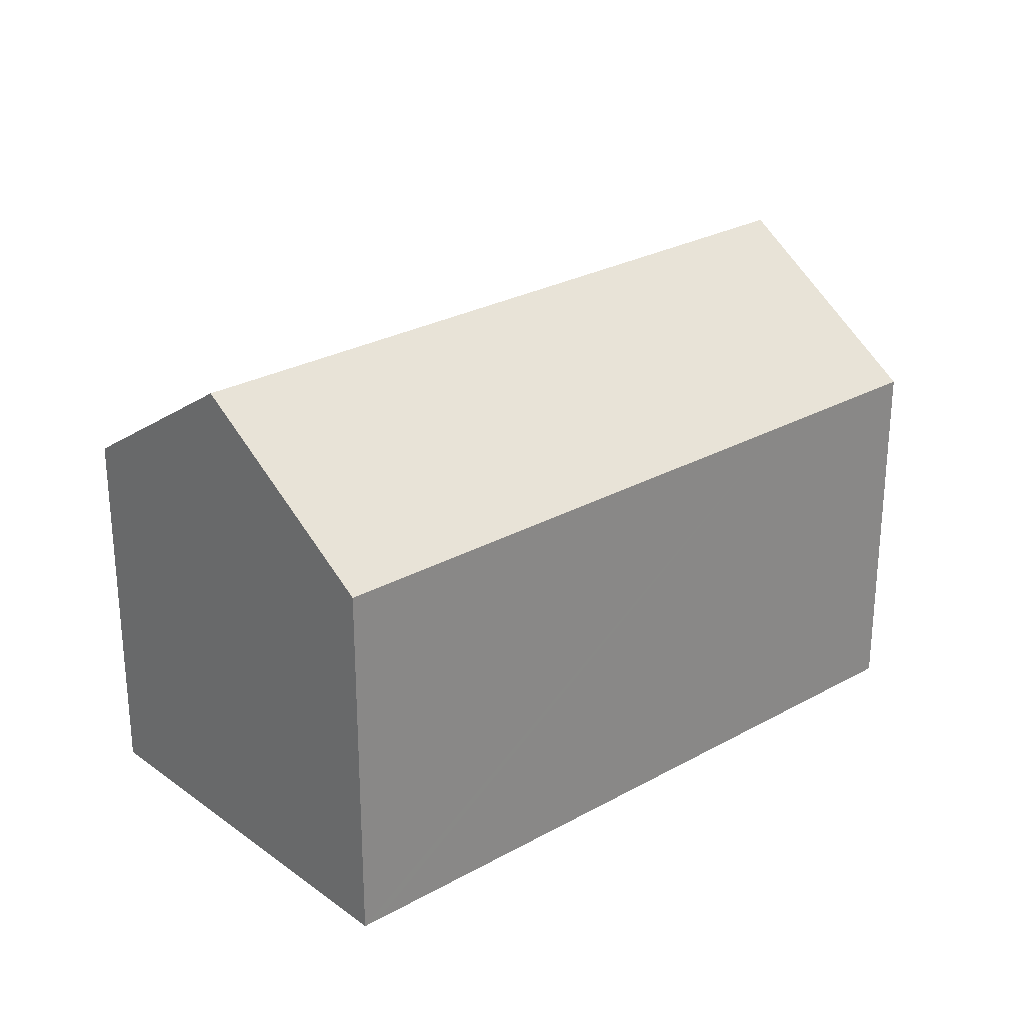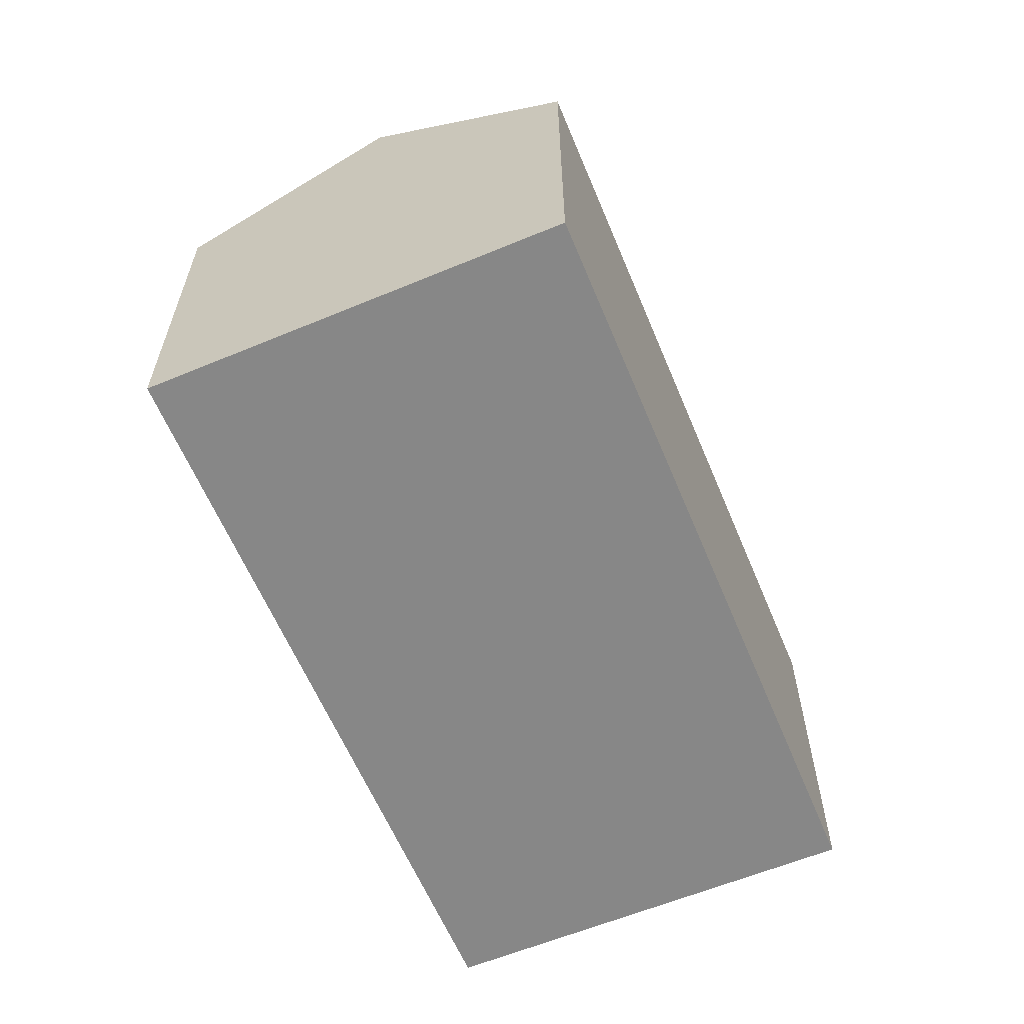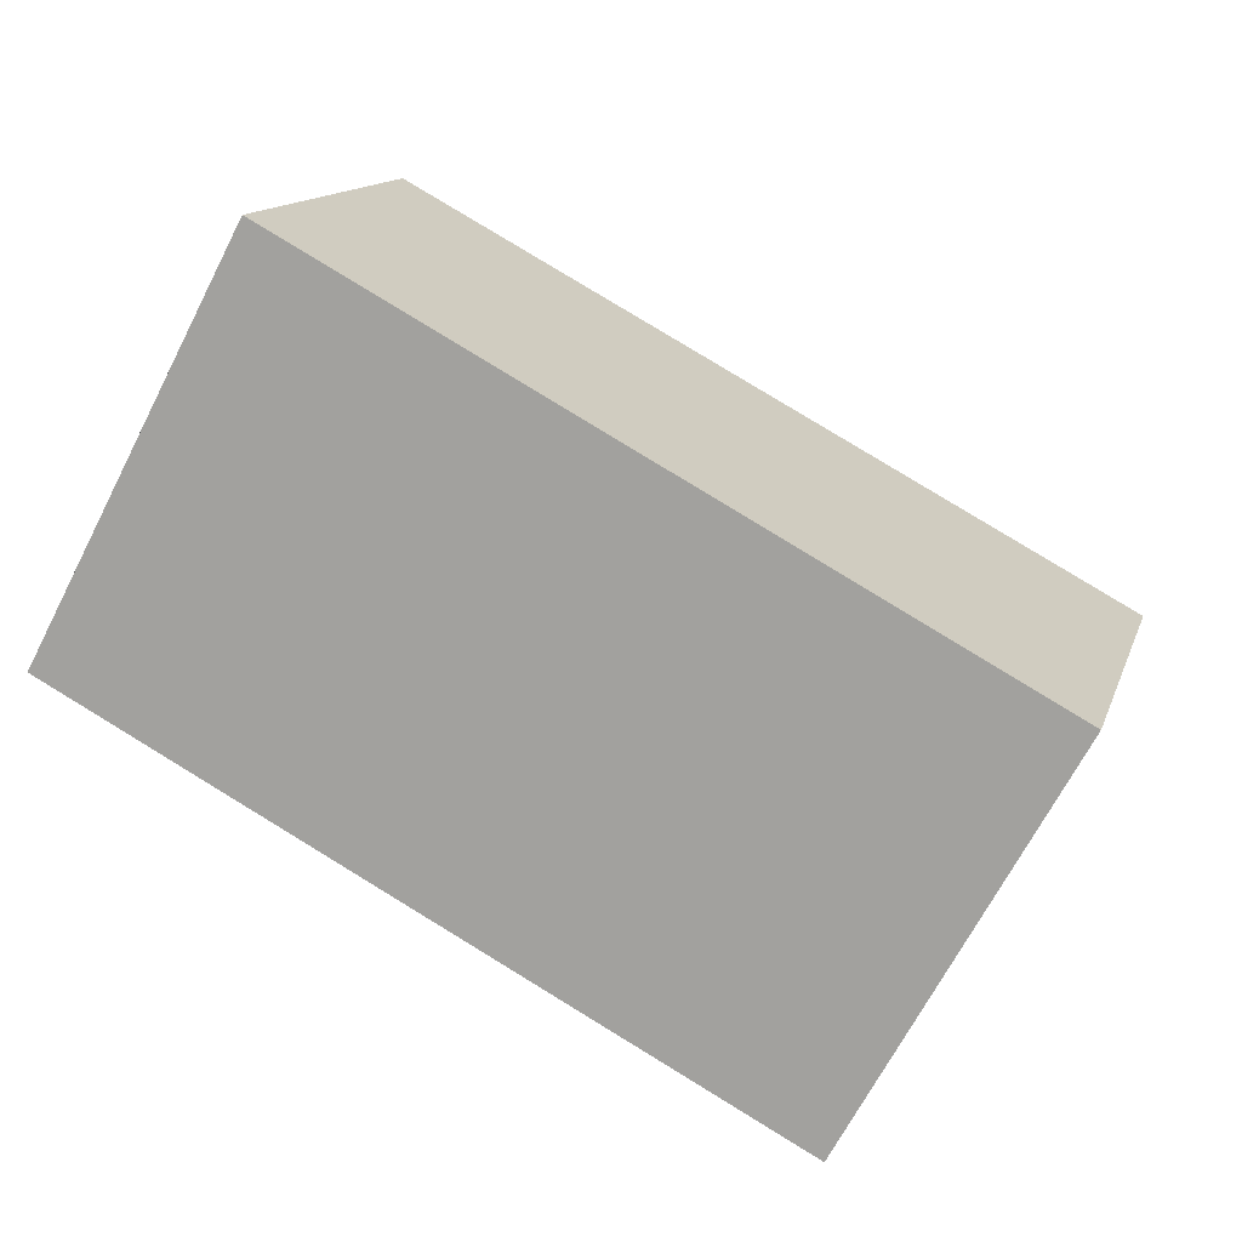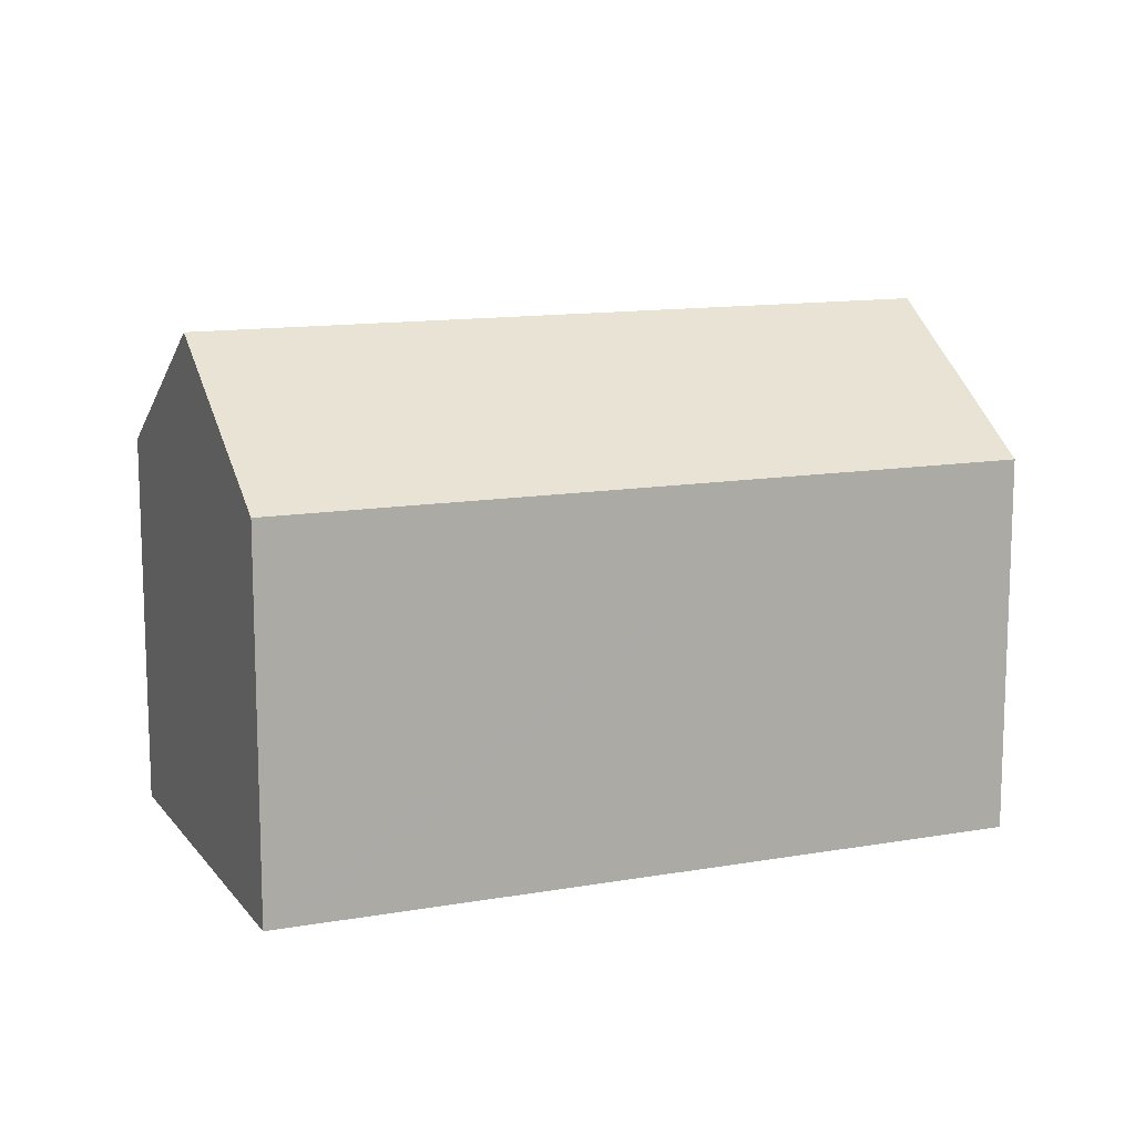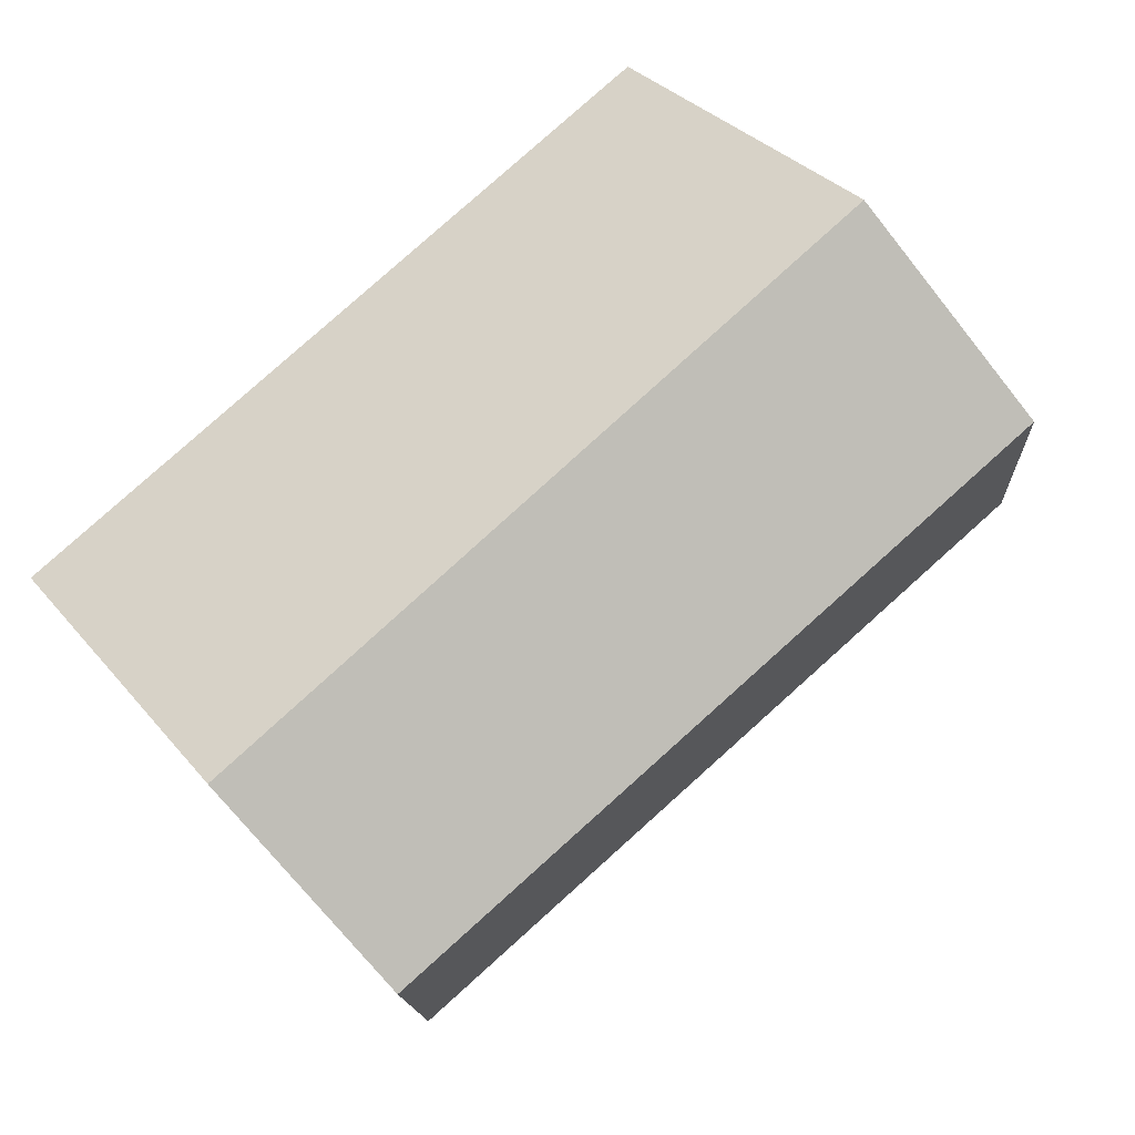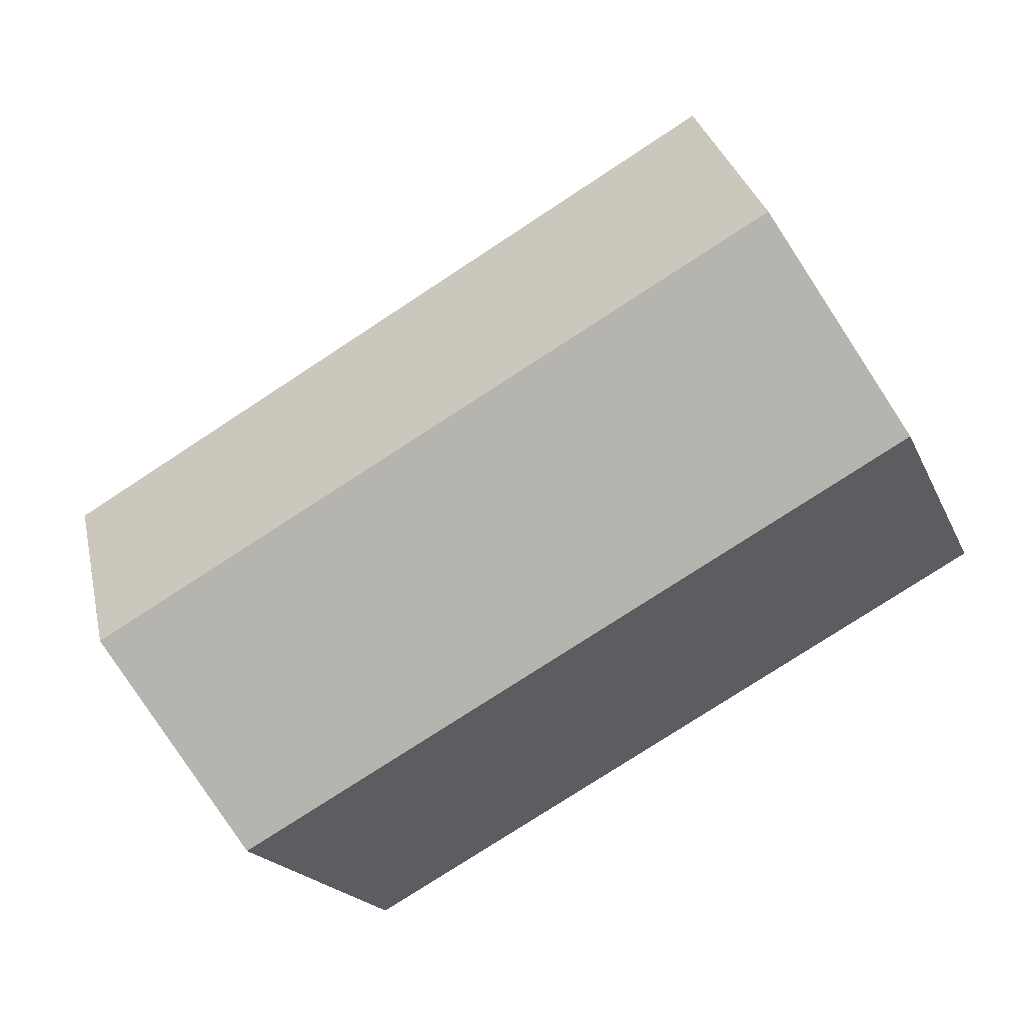
<metadata>
{"format":"obj","ext":"obj","renderer":"f3d","projection":"perspective","resolution":1024,"background":"white","views":[{"elev":26.9,"azim":167.0,"up":"+Y"},{"elev":-62.3,"azim":-39.0,"up":"+Y"},{"elev":13.5,"azim":15.0,"up":"+Z"},{"elev":12.6,"azim":-174.3,"up":"+Y"},{"elev":32.7,"azim":147.2,"up":"+Z"},{"elev":-19.2,"azim":-161.7,"up":"+Z"}]}
</metadata>
<code>
v  18.82 12.38 -4.093
v  4.922 9.057 9.201
v  21.25 9.172 0.355
v  2.445 12.38 4.57
v  16.34 9.1 -8.641
v  16 9.1 -8.461
v  3.957 9.1 -2.093
v  0 9.1 5.572e-16
v  16.34 5.291e-16 -8.641
v  18.82 2.506e-16 -4.093
v  21.25 -2.174e-17 0.355
v  16 5.181e-16 -8.461
v  3.957 1.282e-16 -2.093
v  0 0 0
v  4.922 -5.634e-16 9.201
v  2.445 -2.798e-16 4.57
g defaultobject
f 1 2 3
f 2 1 4
f 5 4 1
f 4 5 6
f 4 6 7
f 4 7 8
f 3 5 1
f 5 3 9
f 9 3 10
f 10 3 11
f 9 6 5
f 6 9 7
f 7 9 12
f 7 12 13
f 7 13 8
f 8 13 14
f 8 2 4
f 2 8 14
f 2 14 15
f 15 14 16
f 2 11 3
f 11 2 15
f 13 16 14
f 16 13 15
f 15 13 11
f 11 13 12
f 11 12 9
f 11 9 10

</code>
